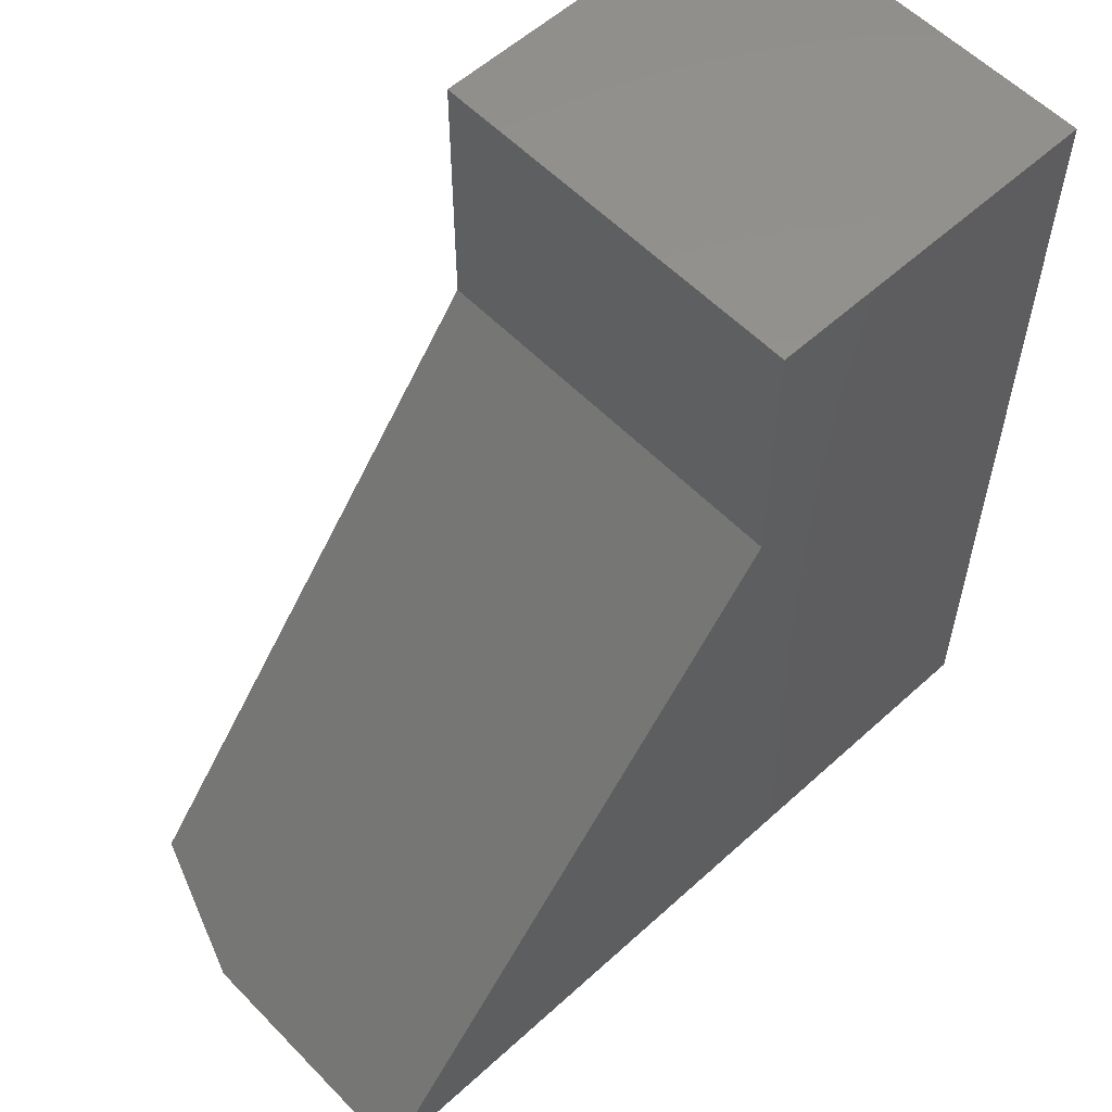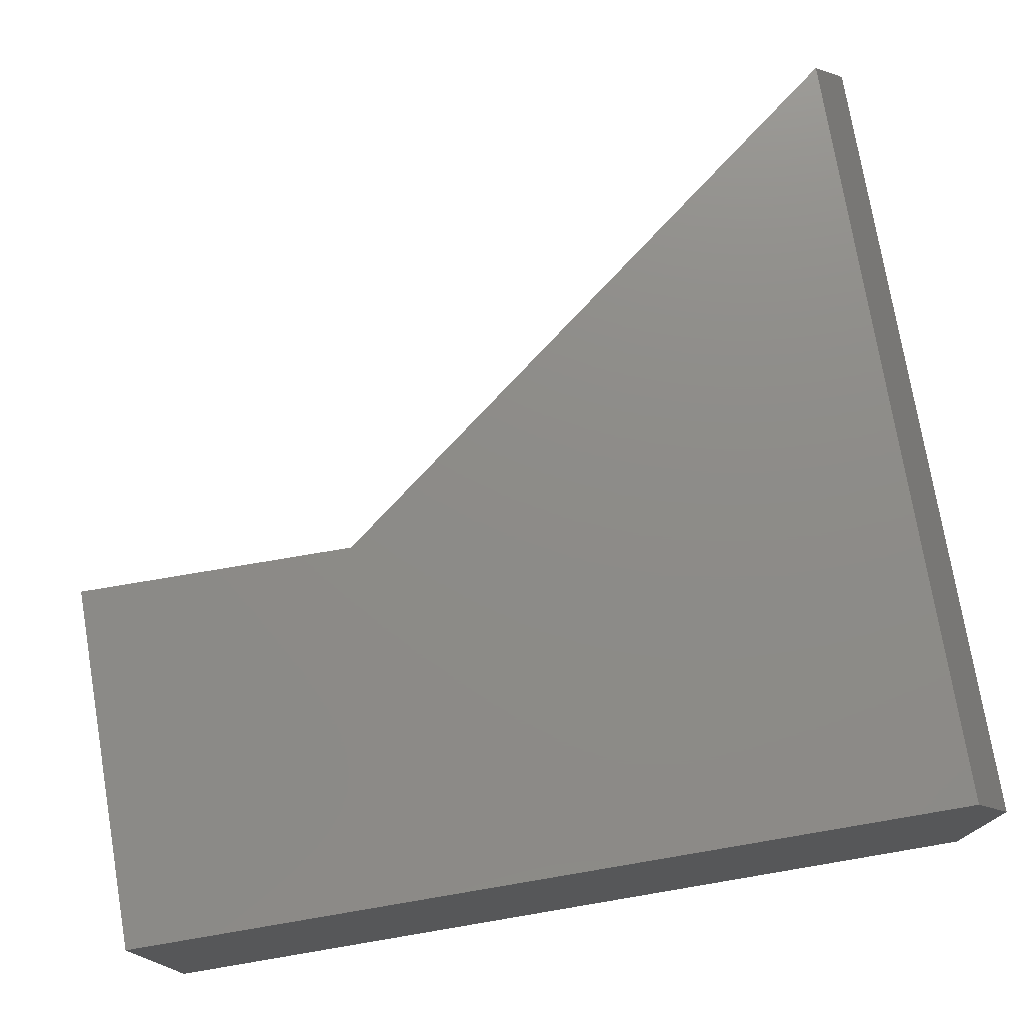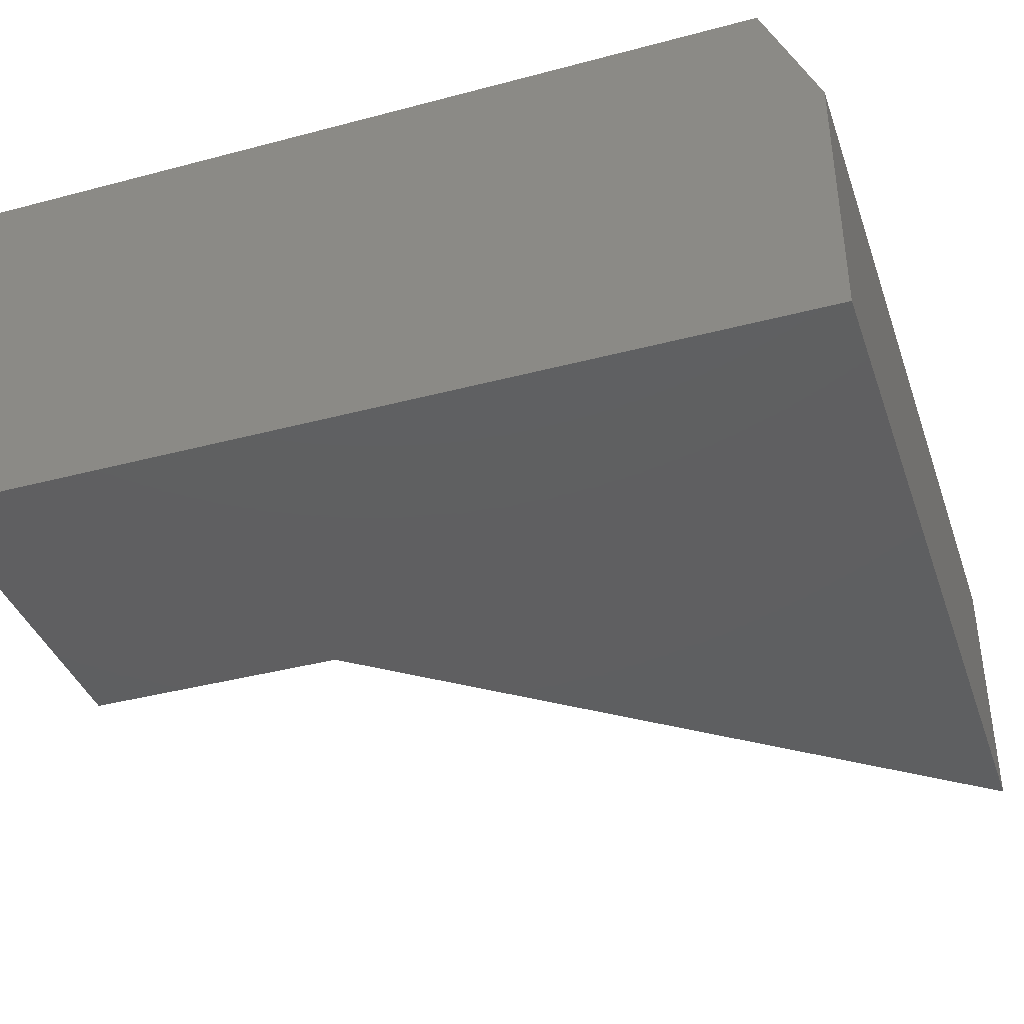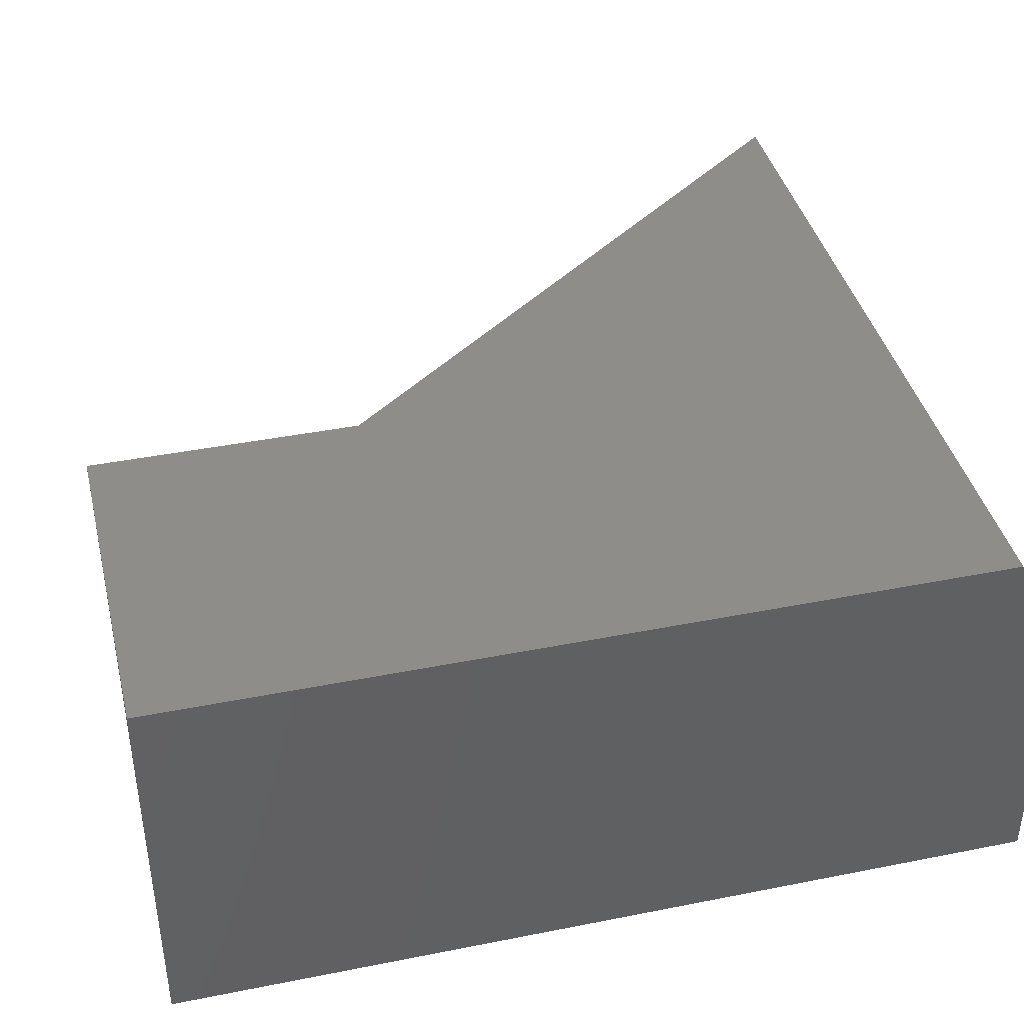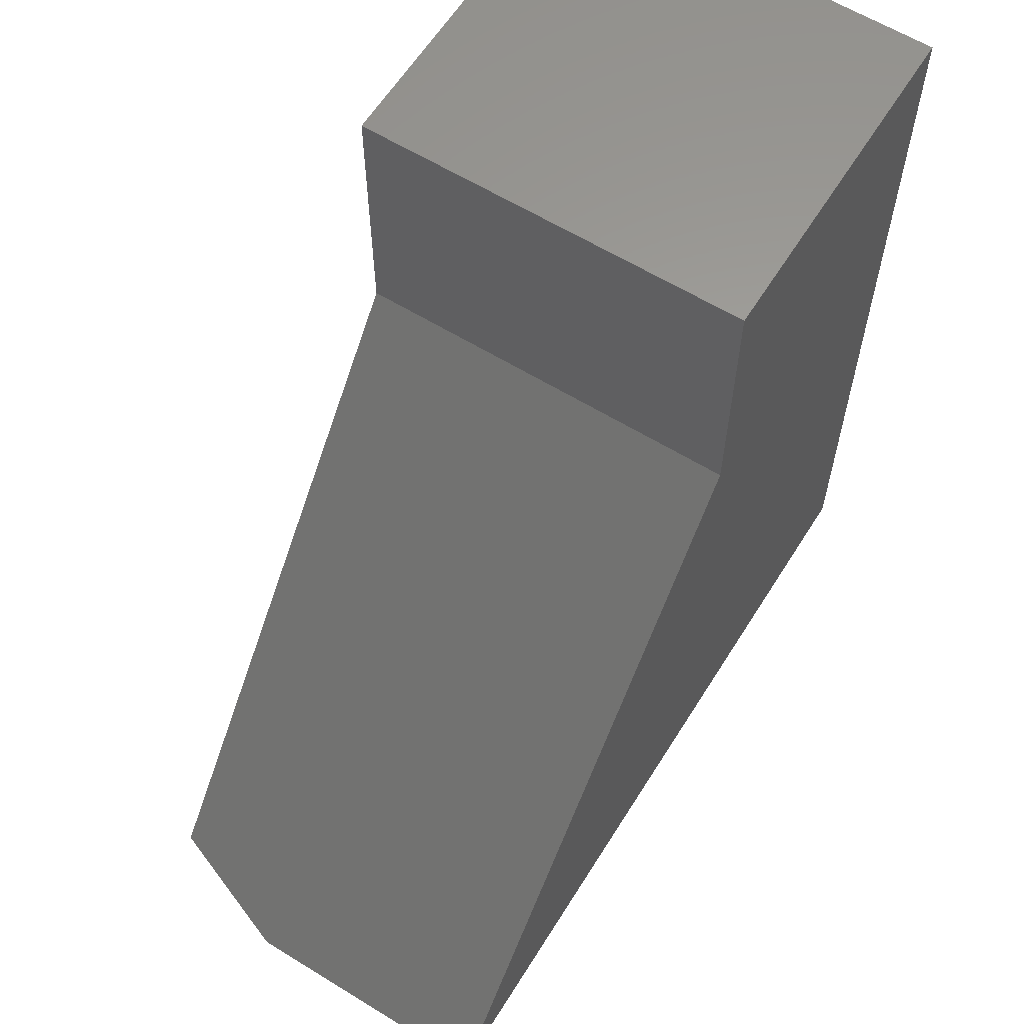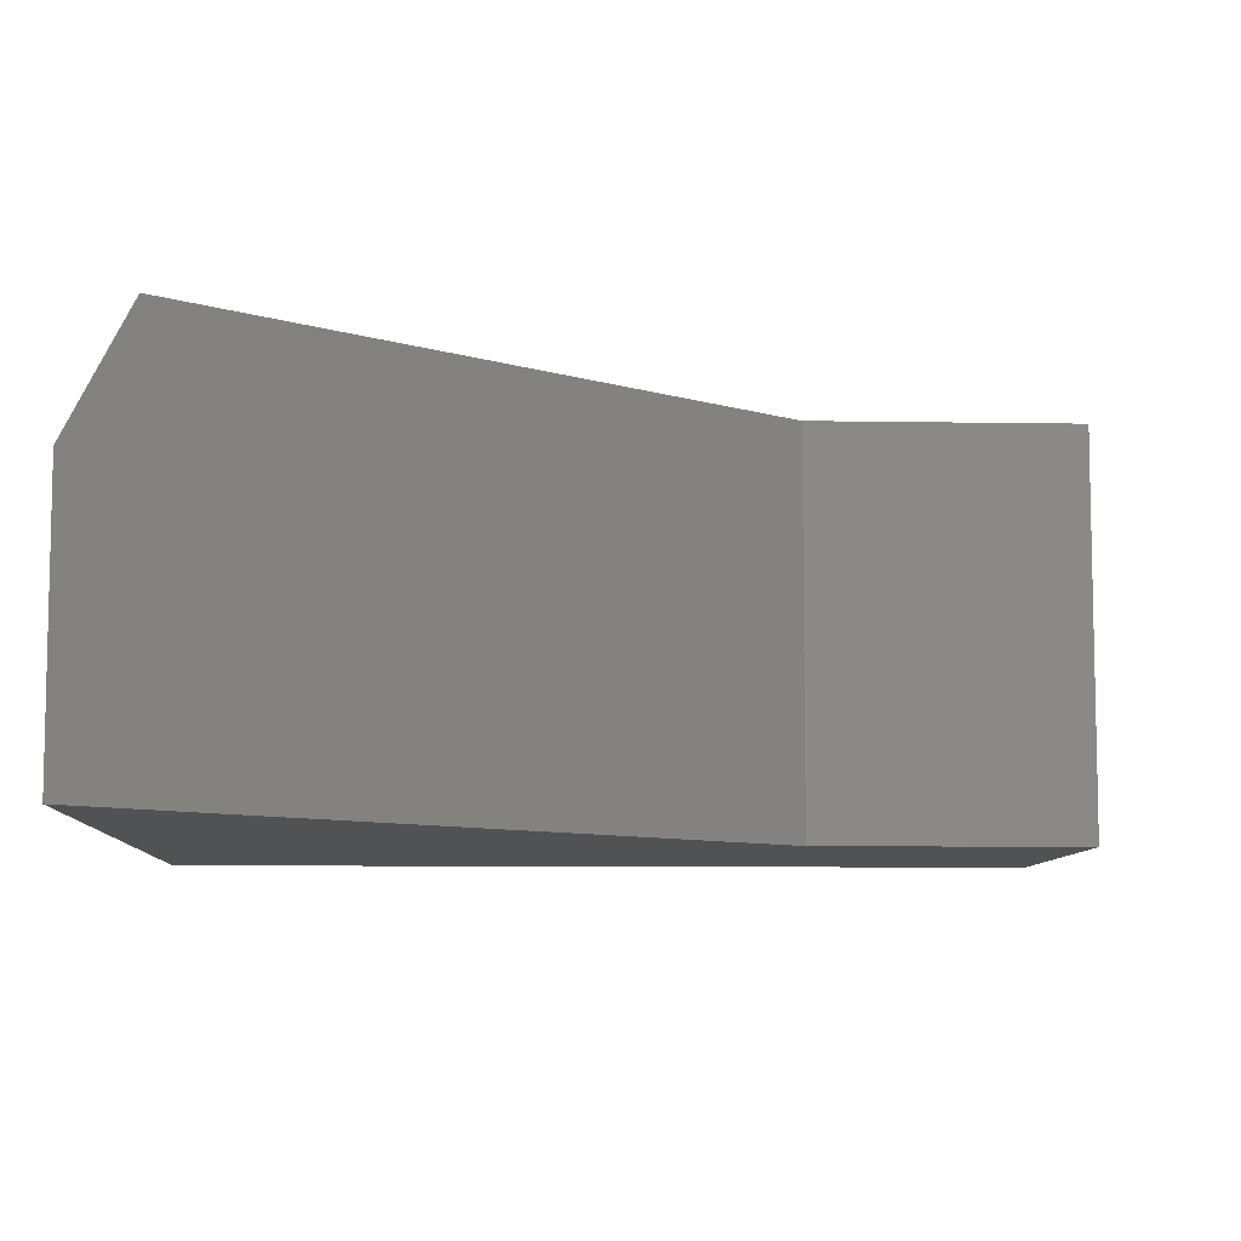
<metadata>
{"format":"stl","ext":"stl","renderer":"f3d","projection":"perspective","resolution":1024,"background":"white","views":[{"elev":57.1,"azim":-43.4,"up":"+Z"},{"elev":75.3,"azim":80.4,"up":"+Y"},{"elev":-38.8,"azim":108.4,"up":"+Y"},{"elev":40.4,"azim":76.3,"up":"+Y"},{"elev":61.4,"azim":-58.0,"up":"+Z"},{"elev":-8.2,"azim":-92.7,"up":"+Y"}]}
</metadata>
<code>
# stl→obj: 12 verts, 20 faces
v 0.03622 0 0.04688
v 0.4026 0 0.5211
v 0.7026 0 0.04688
v 0.4026 0 0.75
v 0.7026 0 0.75
v 0.4026 -0.3359 0.5211
v 0 -0.3359 0
v 0 -0.1094 0
v 0.7026 -0.3359 0.75
v 0.7026 -0.3359 -4.302e-17
v 0.7026 -0.1094 -4.302e-17
v 0.4026 -0.3359 0.75
f 1 2 3
f 3 2 4
f 3 4 5
f 6 2 7
f 7 2 1
f 7 1 8
f 5 9 3
f 3 9 10
f 3 10 11
f 7 8 10
f 10 8 11
f 8 1 11
f 11 1 3
f 9 12 10
f 10 12 6
f 10 6 7
f 4 2 12
f 12 2 6
f 5 4 9
f 9 4 12

</code>
